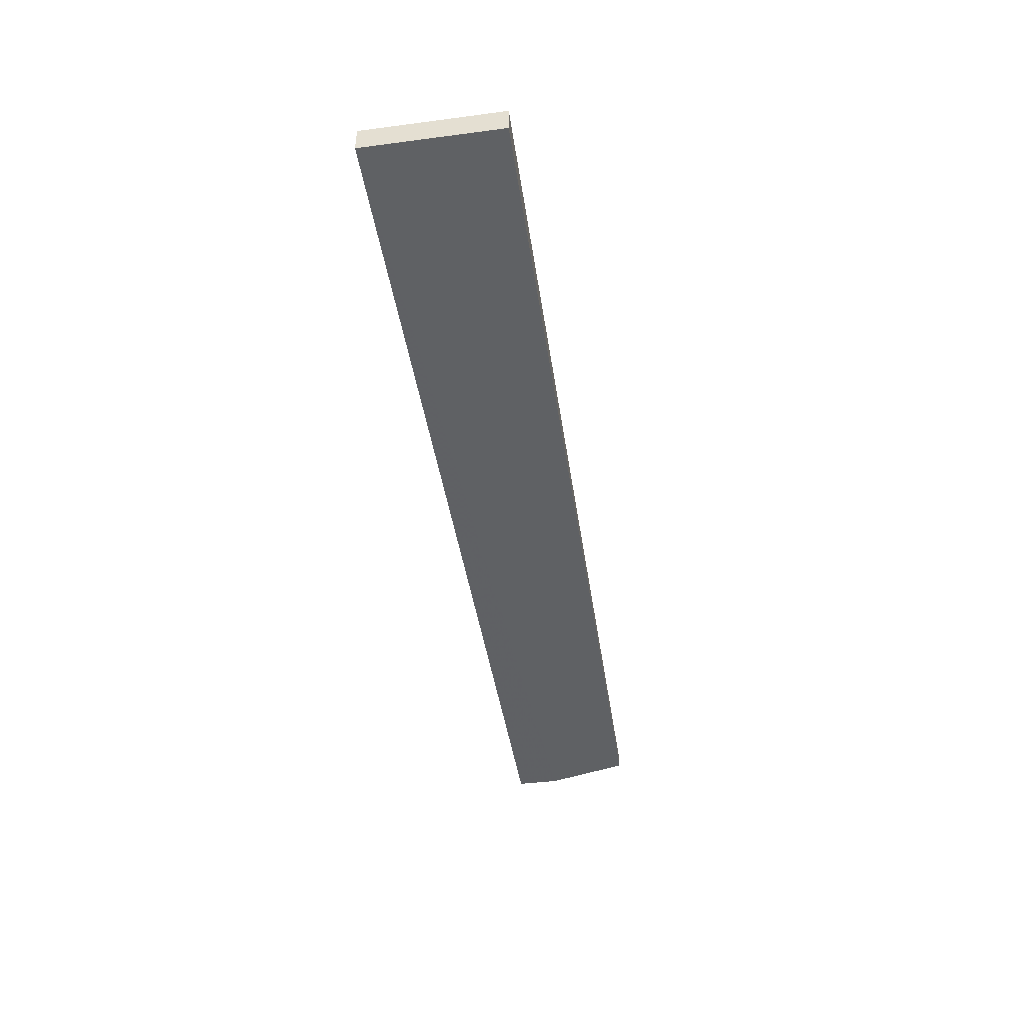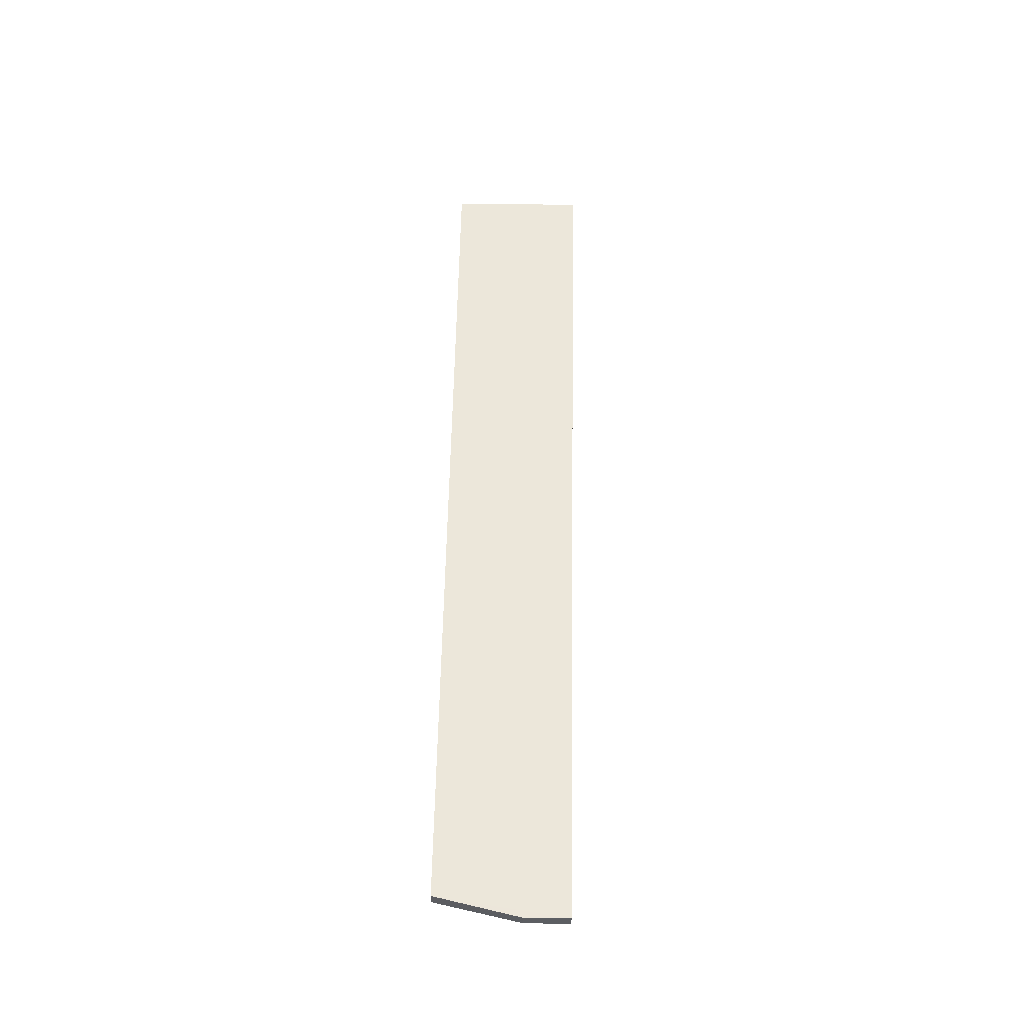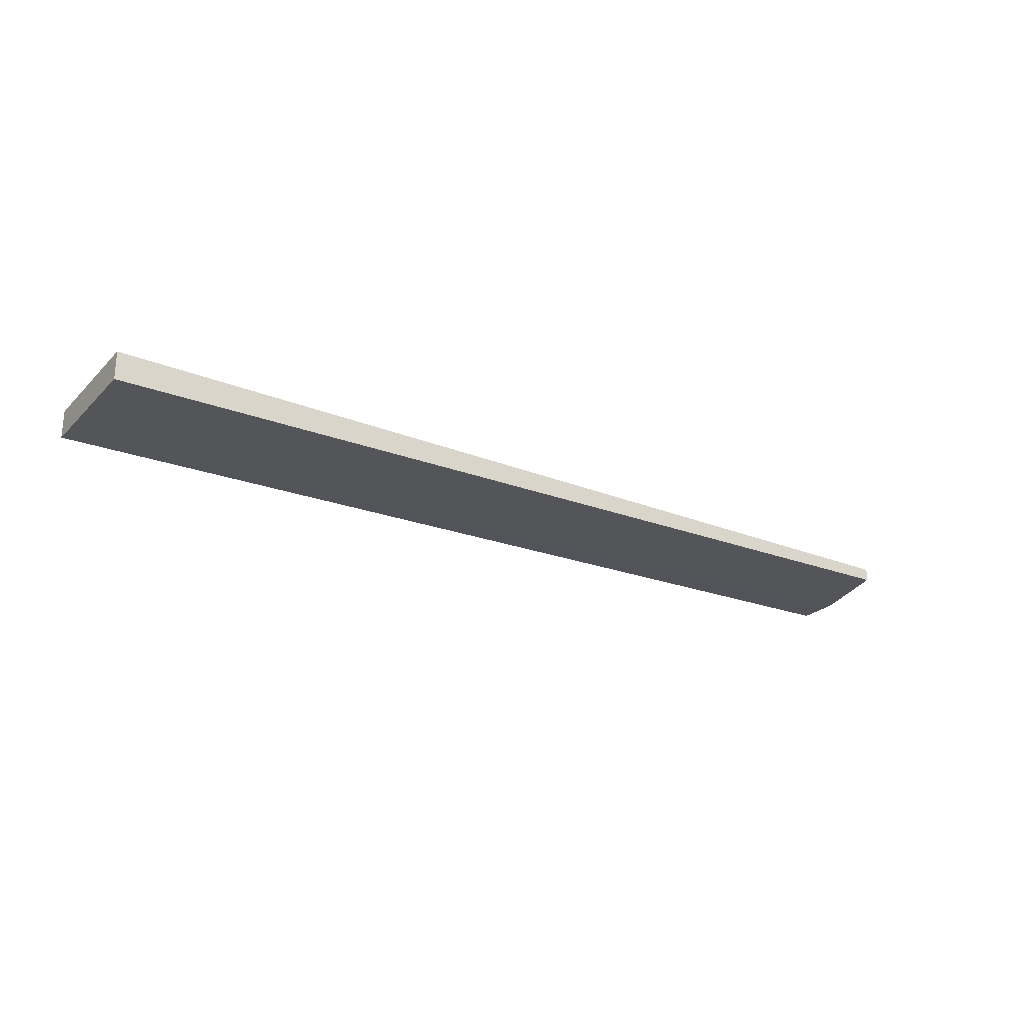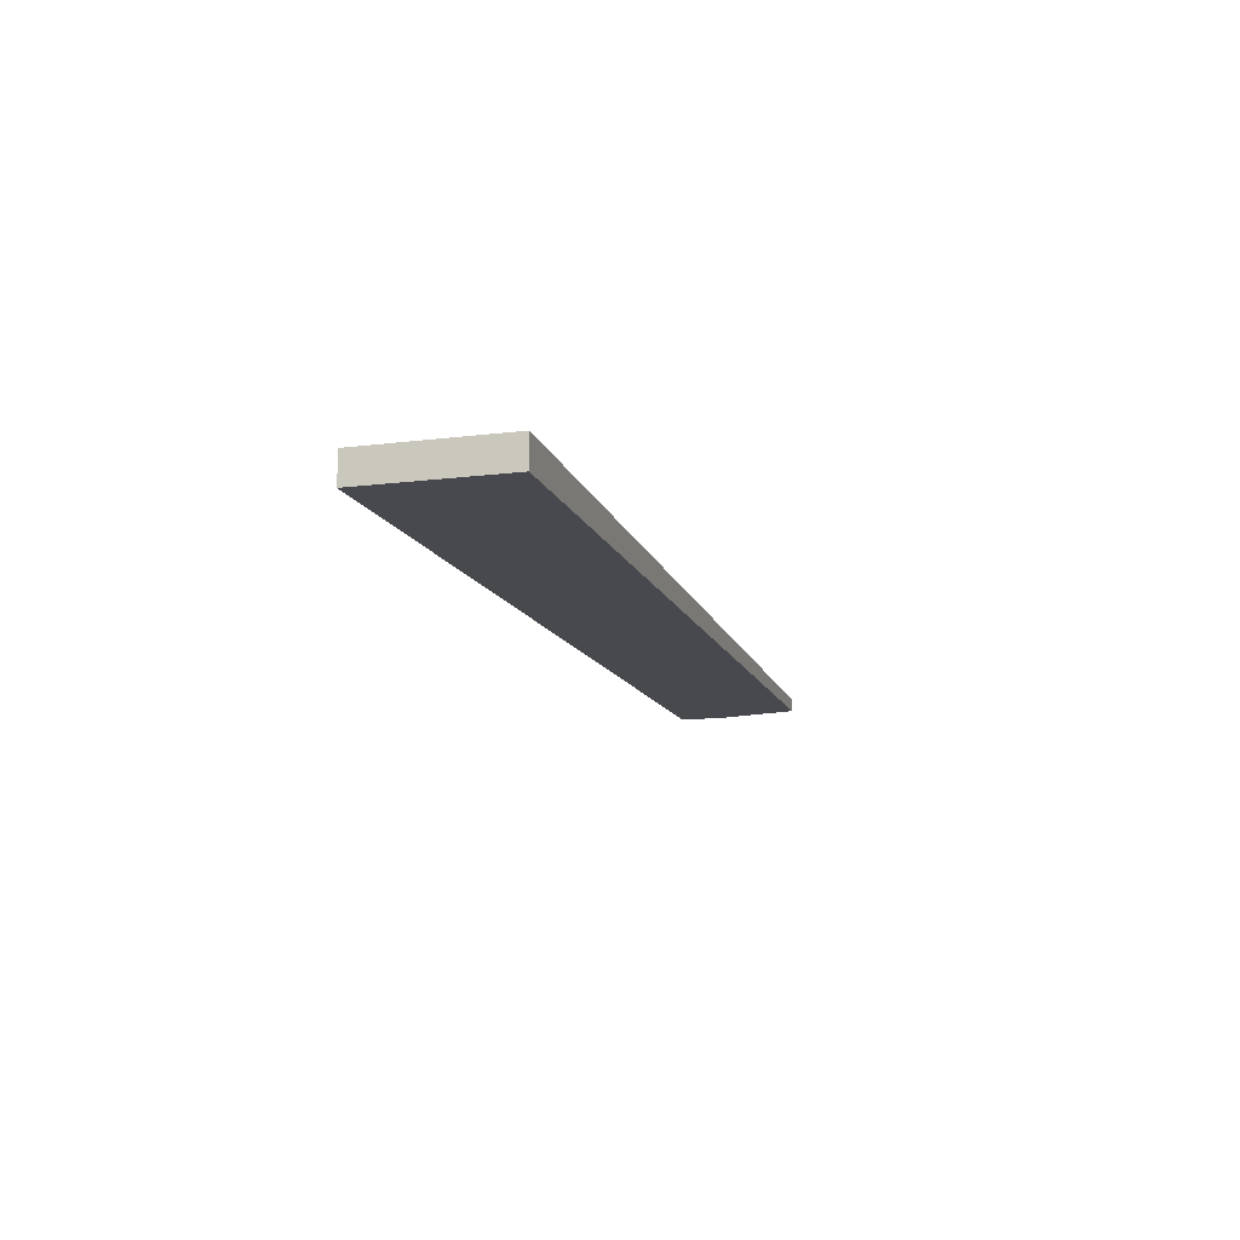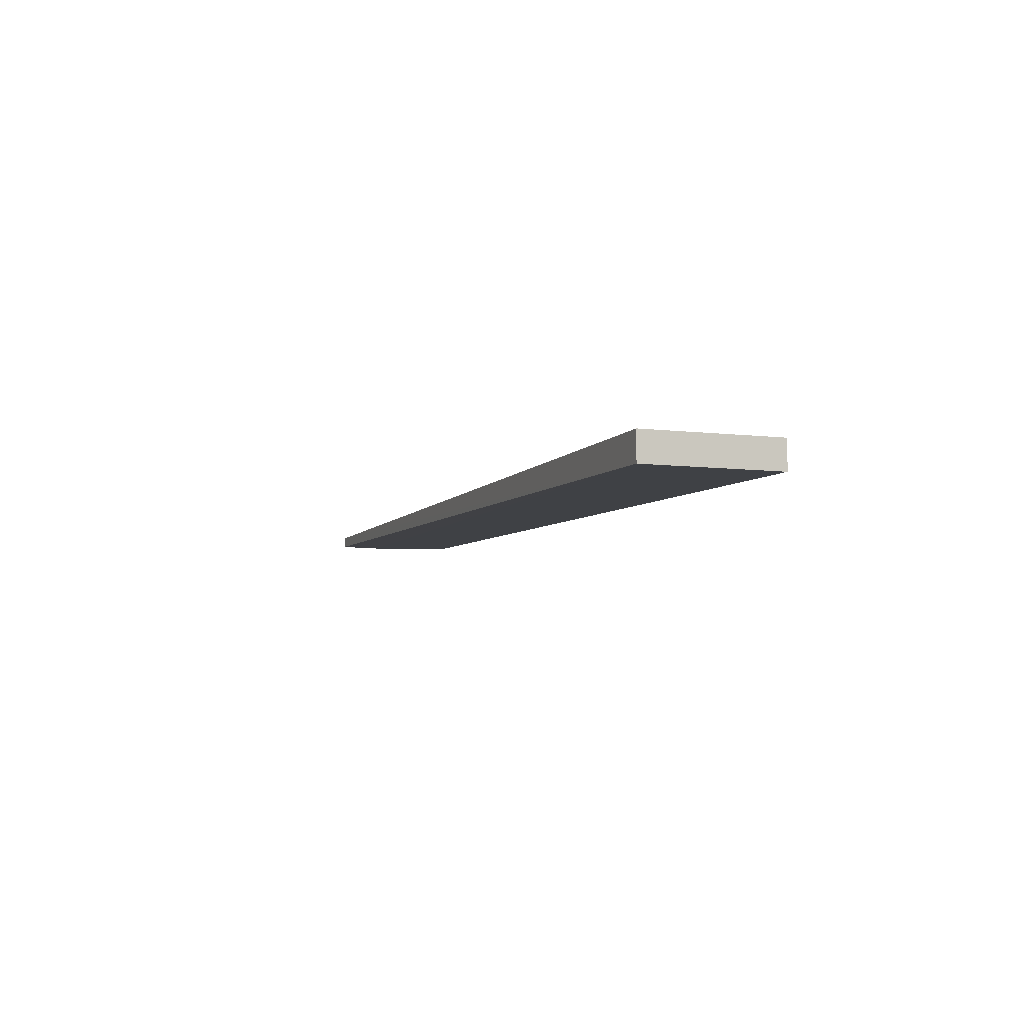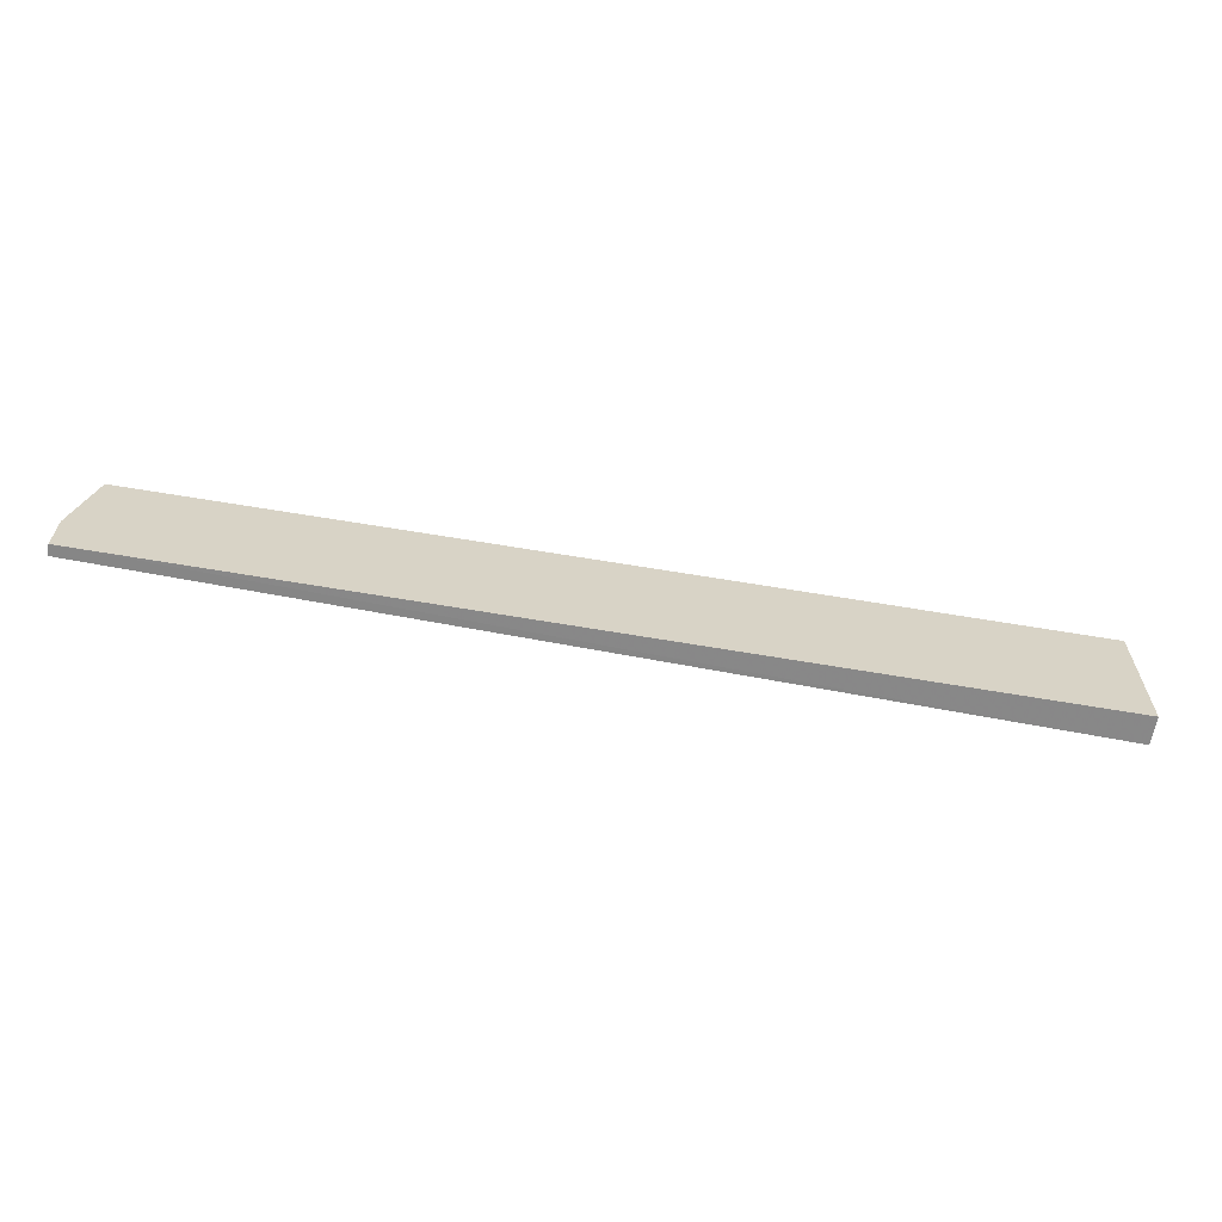
<metadata>
{"format":"obj","ext":"obj","renderer":"f3d","projection":"perspective","resolution":1024,"background":"white","views":[{"elev":-46.3,"azim":98.6,"up":"+Z"},{"elev":51.7,"azim":-89.2,"up":"+Z"},{"elev":-24.9,"azim":146.9,"up":"+Z"},{"elev":-13.7,"azim":105.5,"up":"+Z"},{"elev":-6.5,"azim":69.7,"up":"+Z"},{"elev":-62.6,"azim":-9.8,"up":"+Y"}]}
</metadata>
<code>
v 0.3008 0.9052 -0.7062
v 0.3008 0.7578 -0.7062
v 0.3007 0.9052 -0.737
v -0.6946 0.9036 -0.7206
v -0.6947 0.9036 -0.7067
v 0.3007 0.7578 -0.7369
v -0.7158 0.7671 -0.7076
v -0.7158 0.8141 -0.7076
v -0.7157 0.7672 -0.7196
v -0.7157 0.8133 -0.7203
f 1 2 3
f 5 2 1
f 5 1 3
f 5 3 4
f 6 3 2
f 7 6 2
f 7 2 5
f 8 7 5
f 8 5 4
f 9 6 7
f 10 6 9
f 10 4 3
f 10 3 6
f 10 8 4
f 10 9 7
f 10 7 8

</code>
